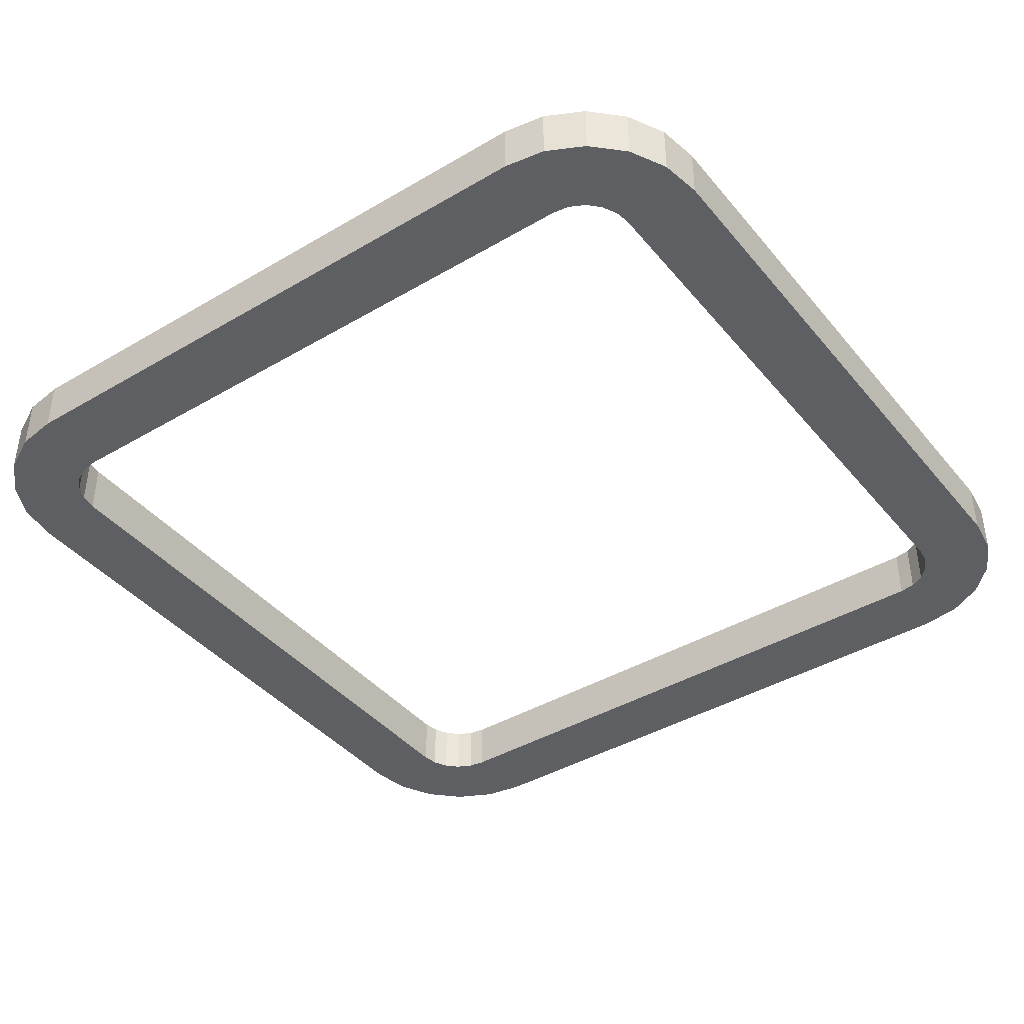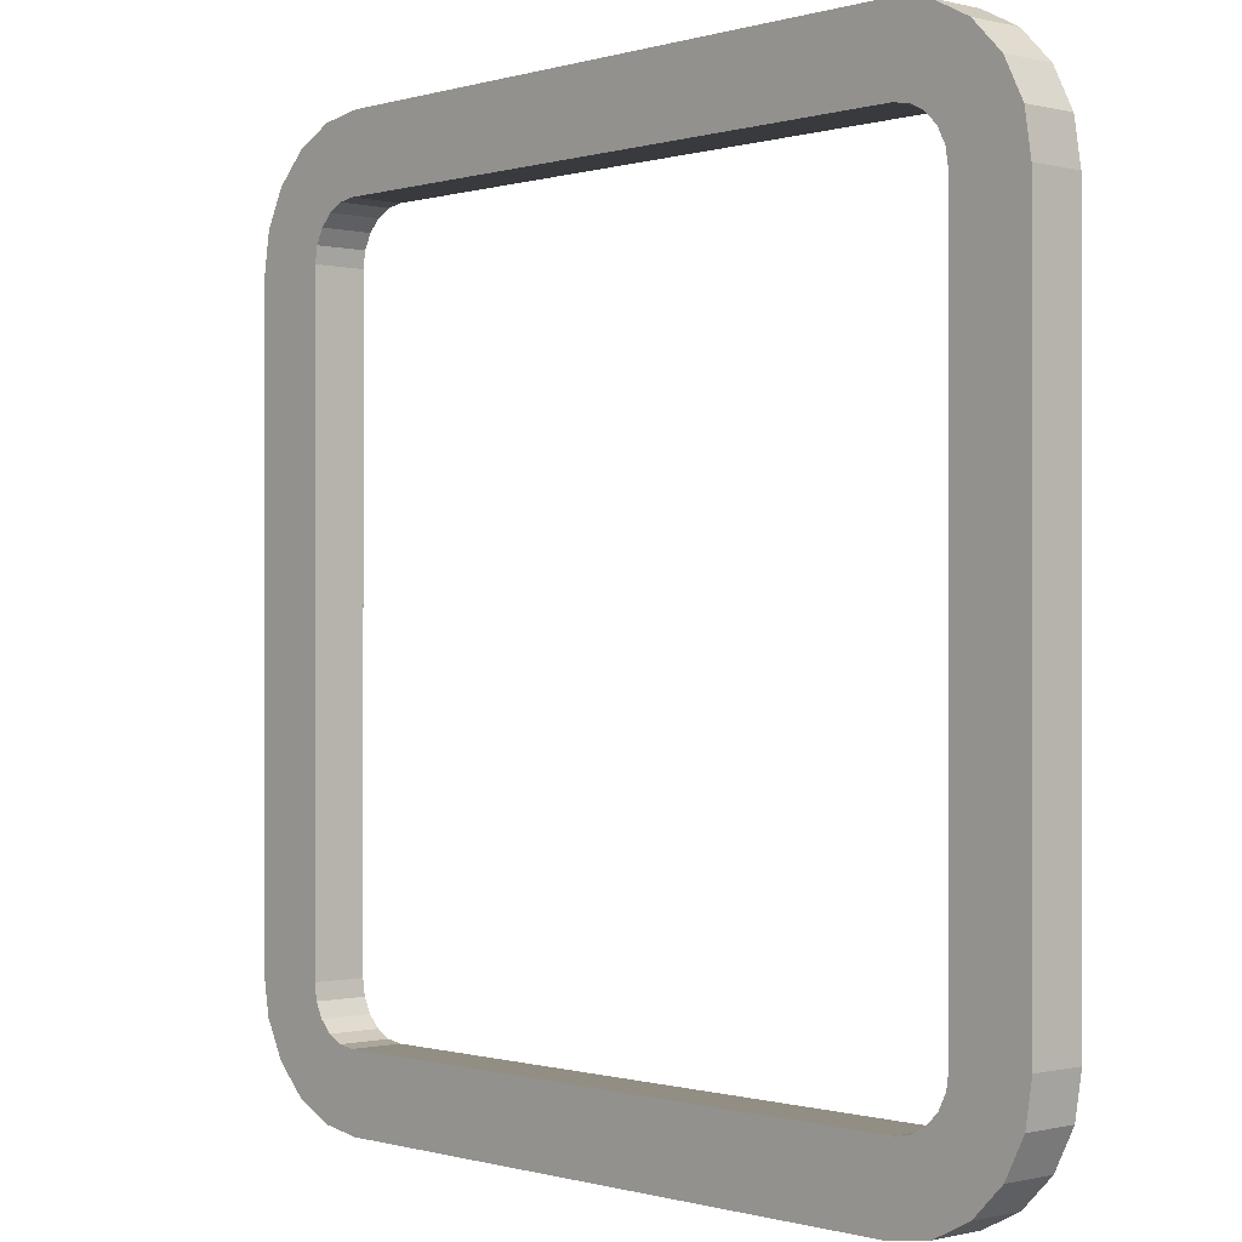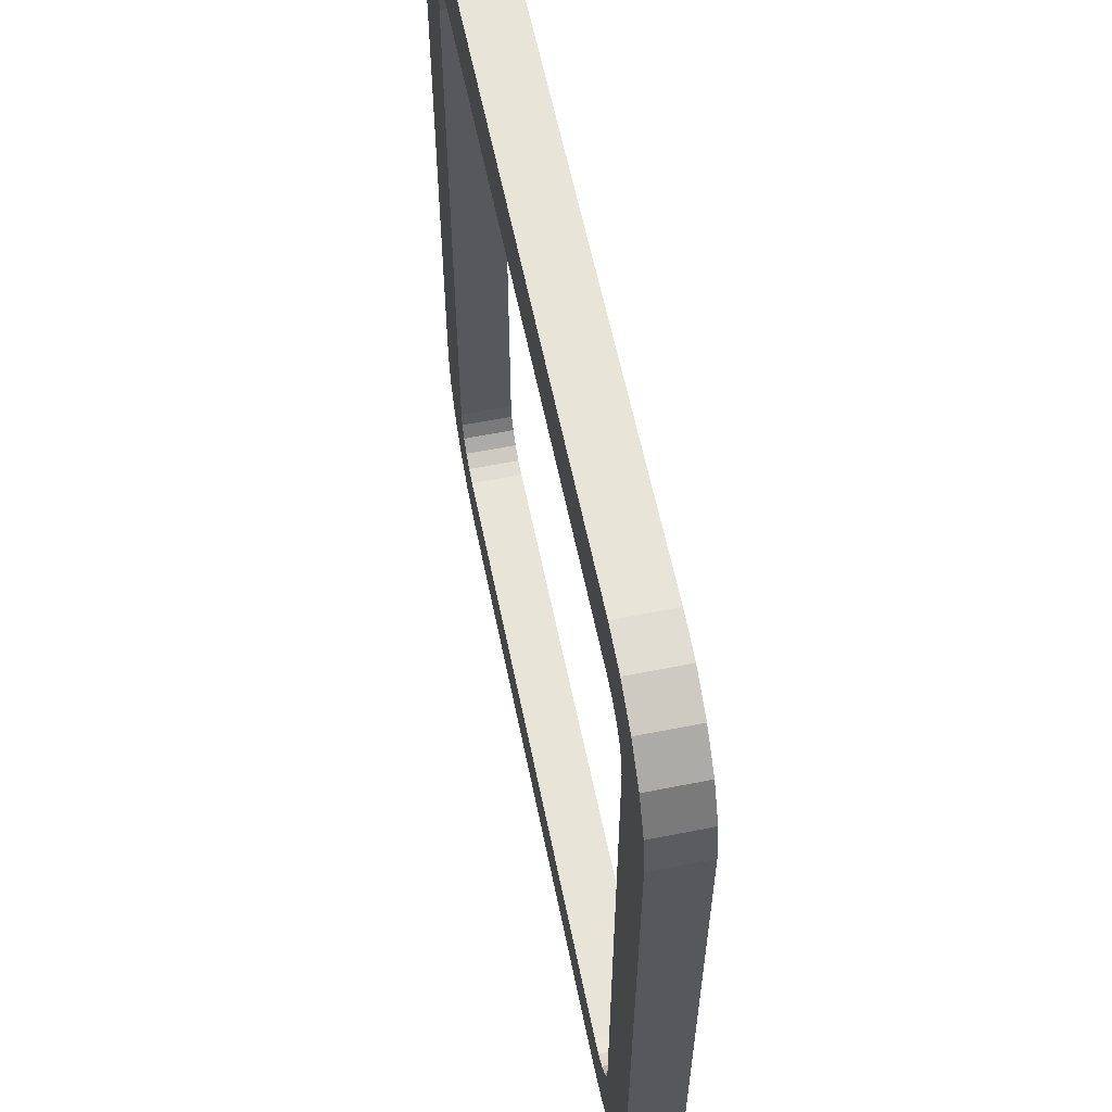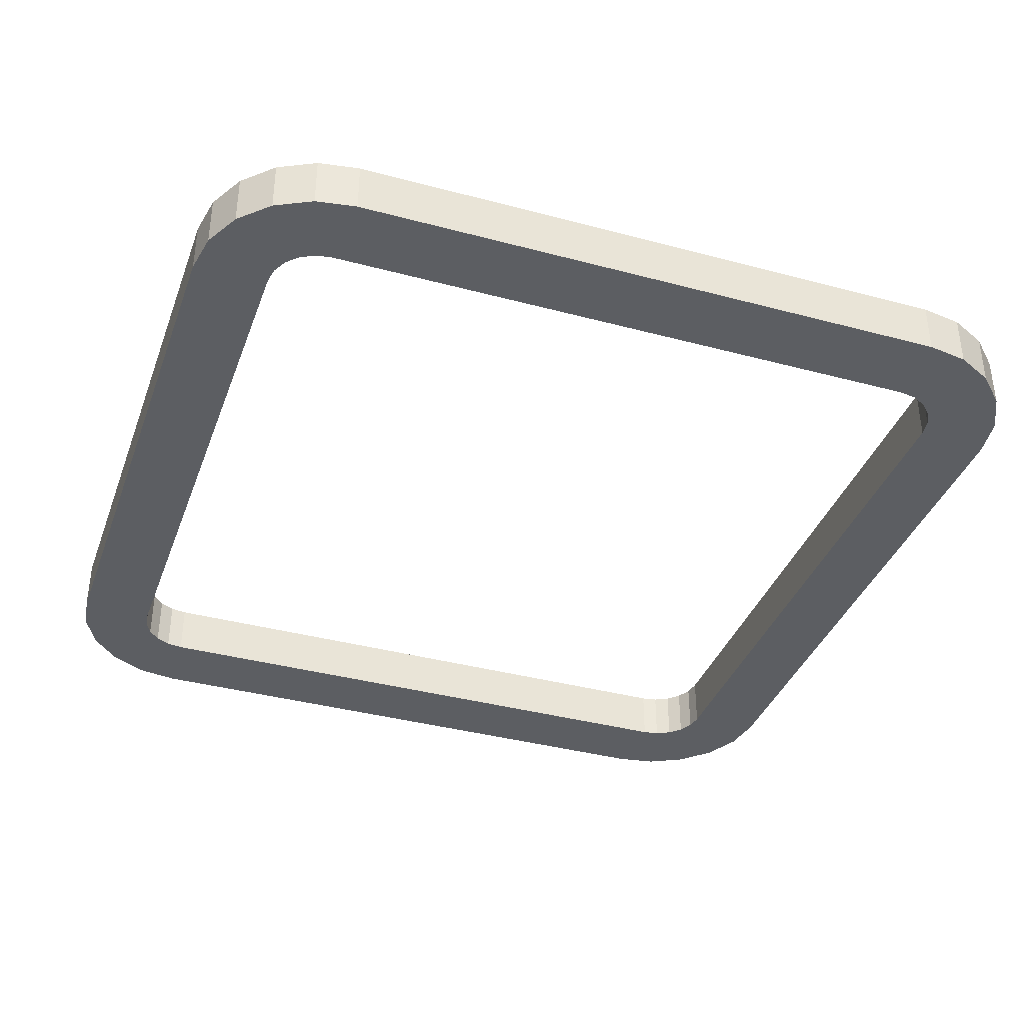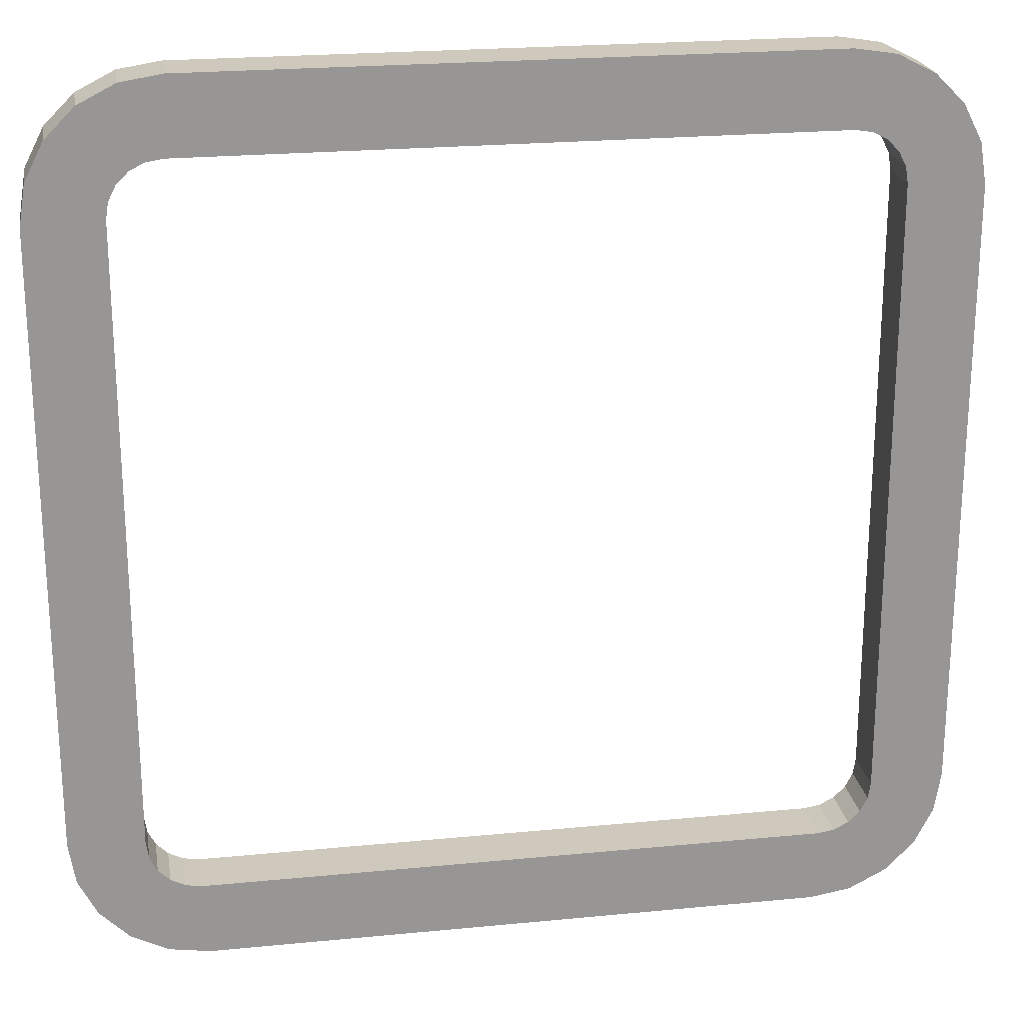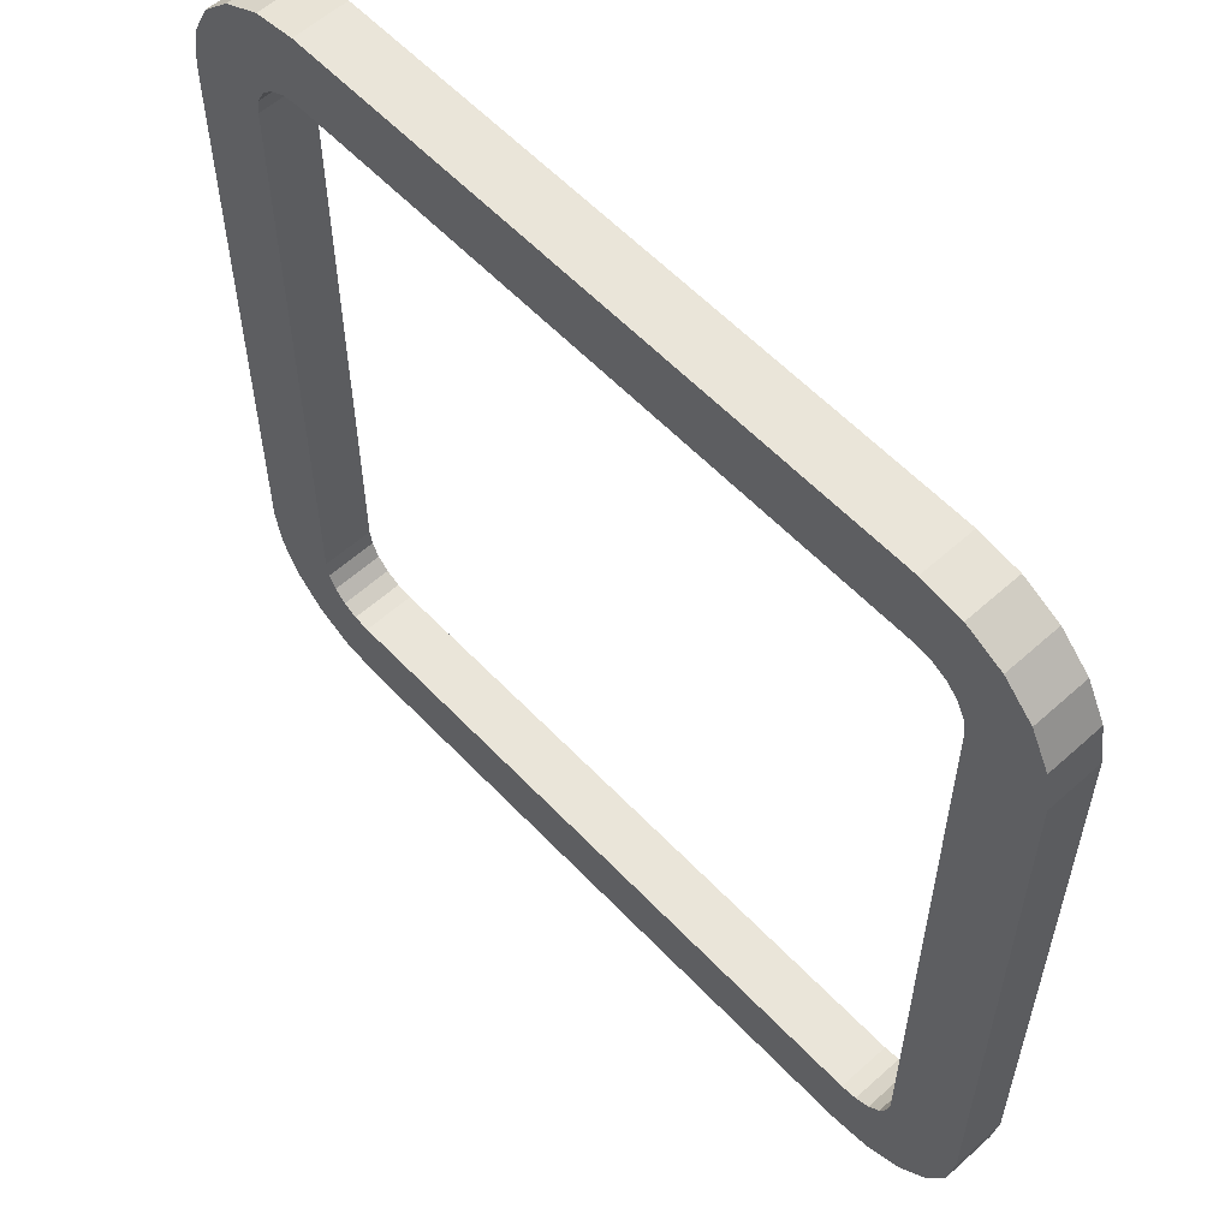
<metadata>
{"format":"obj","ext":"obj","renderer":"f3d","projection":"perspective","resolution":1024,"background":"white","views":[{"elev":-40.9,"azim":35.7,"up":"+Z"},{"elev":-0.4,"azim":47.5,"up":"+Y"},{"elev":59.8,"azim":78.5,"up":"+Y"},{"elev":-37.4,"azim":71.0,"up":"+Z"},{"elev":22.4,"azim":170.4,"up":"+Y"},{"elev":58.2,"azim":-132.9,"up":"+Y"}]}
</metadata>
<code>
o Cube_Cube.001
v -0.83 -0.2213 0.06
v 0.7 1 -0.06
v 1 0.7 -0.06
v 0.7927 0.9853 -0.06
v 0.8763 0.9427 -0.06
v 0.9427 0.8763 -0.06
v 0.9853 0.7927 -0.06
v 1 0.7 0.06
v 0.7 1 0.06
v 0.83 0.83 0.06
v 0.9853 0.7927 0.06
v 0.9427 0.8763 0.06
v 0.8763 0.9427 0.06
v 0.7927 0.9853 0.06
v -0.7 -1 -0.06
v -1 -0.7 -0.06
v -0.7927 -0.9853 -0.06
v -0.8763 -0.9427 -0.06
v -0.9427 -0.8763 -0.06
v -0.9853 -0.7927 -0.06
v -1 -0.7 0.06
v -0.7 -1 0.06
v -0.936 -0.7069 0.06
v -0.9853 -0.7927 0.06
v -0.9427 -0.8763 0.06
v -0.8763 -0.9427 0.06
v -0.7927 -0.9853 0.06
v 0.71 0.83 0.06
v 0.83 0.71 0.06
v 0.83 0.83 0.06
v 0.7471 0.8241 0.06
v 0.7805 0.8071 0.06
v 0.8071 0.7805 0.06
v 0.8241 0.7471 0.06
v 0.83 0.71 -0.06
v 0.71 0.83 -0.06
v 0.8241 0.7471 -0.06
v 0.8071 0.7805 -0.06
v 0.7805 0.8071 -0.06
v 0.7471 0.8241 -0.06
v -0.71 -0.83 0.06
v -0.83 -0.71 0.06
v -0.7471 -0.8241 0.06
v -0.7805 -0.8071 0.06
v -0.8071 -0.7805 0.06
v -0.8241 -0.7471 0.06
v -0.83 -0.71 -0.06
v -0.71 -0.83 -0.06
v -0.8241 -0.7471 -0.06
v -0.8071 -0.7805 -0.06
v -0.7805 -0.8071 -0.06
v -0.7471 -0.8241 -0.06
v 1 -0.7 -0.06
v 0.7 -1 -0.06
v 0.83 -0.83 -0.06
v 0.9853 -0.7927 -0.06
v 0.9427 -0.8763 -0.06
v 0.8763 -0.9427 -0.06
v 0.7927 -0.9853 -0.06
v 0.7 -1 0.06
v 1 -0.7 0.06
v 0.7927 -0.9853 0.06
v 0.8763 -0.9427 0.06
v 0.9427 -0.8763 0.06
v 0.9853 -0.7927 0.06
v 0.83 -0.71 0.06
v 0.71 -0.83 0.06
v 0.8241 -0.7471 0.06
v 0.8071 -0.7805 0.06
v 0.7805 -0.8071 0.06
v 0.7471 -0.8241 0.06
v 0.71 -0.83 -0.06
v 0.83 -0.71 -0.06
v 0.83 -0.83 -0.06
v 0.7471 -0.8241 -0.06
v 0.7805 -0.8071 -0.06
v 0.8071 -0.7805 -0.06
v 0.8241 -0.7471 -0.06
v -1 0.7 -0.06
v -0.7 1 -0.06
v -0.83 0.83 -0.06
v -0.9853 0.7927 -0.06
v -0.9427 0.8763 -0.06
v -0.8763 0.9427 -0.06
v -0.7927 0.9853 -0.06
v -0.7 1 0.06
v -1 0.7 0.06
v -0.7927 0.9853 0.06
v -0.8763 0.9427 0.06
v -0.9427 0.8763 0.06
v -0.9853 0.7927 0.06
v -0.83 0.71 0.06
v -0.71 0.83 0.06
v -0.8241 0.7471 0.06
v -0.8071 0.7805 0.06
v -0.7805 0.8071 0.06
v -0.7471 0.8241 0.06
v -0.71 0.83 -0.06
v -0.83 0.71 -0.06
v -0.83 0.83 -0.06
v -0.7471 0.8241 -0.06
v -0.7805 0.8071 -0.06
v -0.8071 0.7805 -0.06
v -0.8241 0.7471 -0.06
f 19 50 51
f 6 38 39
f 28 98 36
f 1 42 47
f 60 15 54
f 86 2 80
f 8 11 10
f 11 12 10
f 12 13 10
f 13 14 10
f 14 9 10
f 3 11 8
f 11 6 12
f 6 13 12
f 13 4 14
f 4 9 14
f 21 24 23
f 24 25 23
f 25 26 23
f 26 27 23
f 27 22 23
f 22 17 15
f 17 26 18
f 26 19 18
f 19 24 20
f 24 16 20
f 28 31 30
f 31 32 30
f 32 33 30
f 33 34 30
f 34 29 30
f 36 31 28
f 31 39 32
f 32 38 33
f 33 37 34
f 37 29 34
f 67 41 22
f 42 49 47
f 49 45 50
f 50 44 51
f 51 43 52
f 43 48 52
f 66 35 73
f 53 56 55
f 56 57 55
f 57 58 55
f 58 59 55
f 59 54 55
f 54 62 60
f 62 58 63
f 58 64 63
f 64 56 65
f 56 61 65
f 8 53 3
f 72 75 74
f 75 76 74
f 76 77 74
f 77 78 74
f 78 73 74
f 73 68 66
f 78 69 68
f 77 70 69
f 76 71 70
f 71 72 67
f 41 72 48
f 79 82 81
f 82 83 81
f 83 84 81
f 84 85 81
f 85 80 81
f 80 88 86
f 88 84 89
f 84 90 89
f 90 82 91
f 82 87 91
f 21 79 16
f 98 101 100
f 101 102 100
f 102 103 100
f 103 104 100
f 104 99 100
f 99 94 92
f 104 95 94
f 103 96 95
f 102 97 96
f 97 98 93
f 96 97 89
f 81 100 99
f 81 99 79
f 99 47 16
f 16 79 99
f 19 20 49
f 20 16 47
f 17 18 52
f 18 19 51
f 17 52 48
f 54 15 48
f 15 17 48
f 74 55 72
f 55 54 72
f 20 47 49
f 72 54 48
f 52 18 51
f 19 49 50
f 100 81 98
f 81 80 98
f 80 2 36
f 2 4 36
f 4 5 40
f 5 6 39
f 4 40 36
f 6 7 37
f 7 3 35
f 3 53 73
f 53 55 73
f 55 74 73
f 73 35 3
f 7 35 37
f 36 98 80
f 40 5 39
f 6 37 38
f 28 93 98
f 47 99 1
f 99 92 1
f 60 22 15
f 86 9 2
f 3 7 11
f 11 7 6
f 6 5 13
f 13 5 4
f 4 2 9
f 22 27 17
f 17 27 26
f 26 25 19
f 19 25 24
f 24 21 16
f 36 40 31
f 31 40 39
f 32 39 38
f 33 38 37
f 37 35 29
f 61 8 29
f 8 10 29
f 10 30 29
f 29 66 61
f 65 61 66
f 63 64 69
f 64 65 68
f 68 65 66
f 60 62 67
f 62 63 71
f 67 62 71
f 42 1 23
f 46 42 23
f 22 60 67
f 46 23 45
f 23 22 45
f 64 68 69
f 44 45 22
f 43 44 22
f 63 69 70
f 63 70 71
f 41 43 22
f 42 46 49
f 49 46 45
f 50 45 44
f 51 44 43
f 43 41 48
f 66 29 35
f 54 59 62
f 62 59 58
f 58 57 64
f 64 57 56
f 56 53 61
f 8 61 53
f 73 78 68
f 78 77 69
f 77 76 70
f 76 75 71
f 71 75 72
f 41 67 72
f 80 85 88
f 88 85 84
f 84 83 90
f 90 83 82
f 82 79 87
f 21 87 79
f 99 104 94
f 104 103 95
f 103 102 96
f 102 101 97
f 97 101 98
f 87 21 1
f 21 23 1
f 1 92 87
f 90 91 94
f 91 87 92
f 90 94 95
f 88 89 97
f 89 90 95
f 9 86 28
f 86 88 93
f 28 86 93
f 30 10 28
f 10 9 28
f 89 95 96
f 92 94 91
f 97 93 88

</code>
